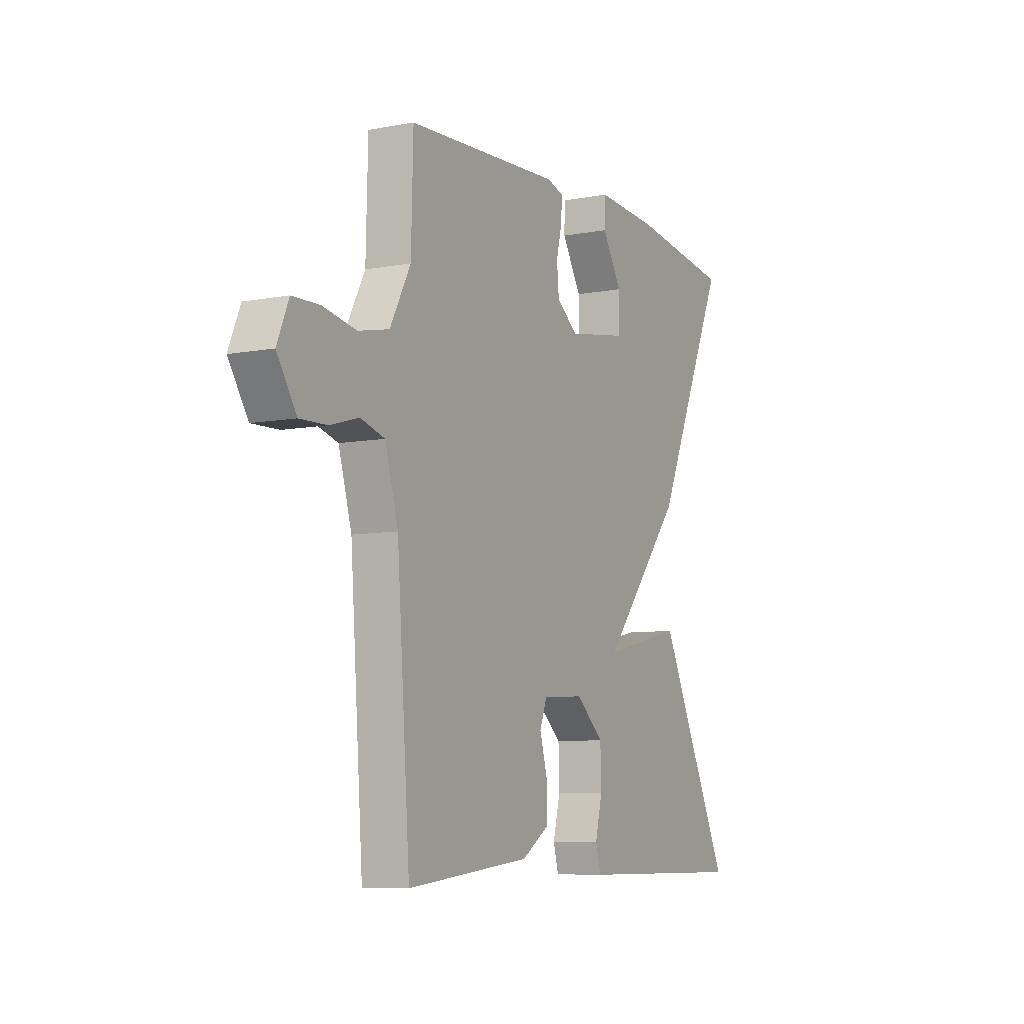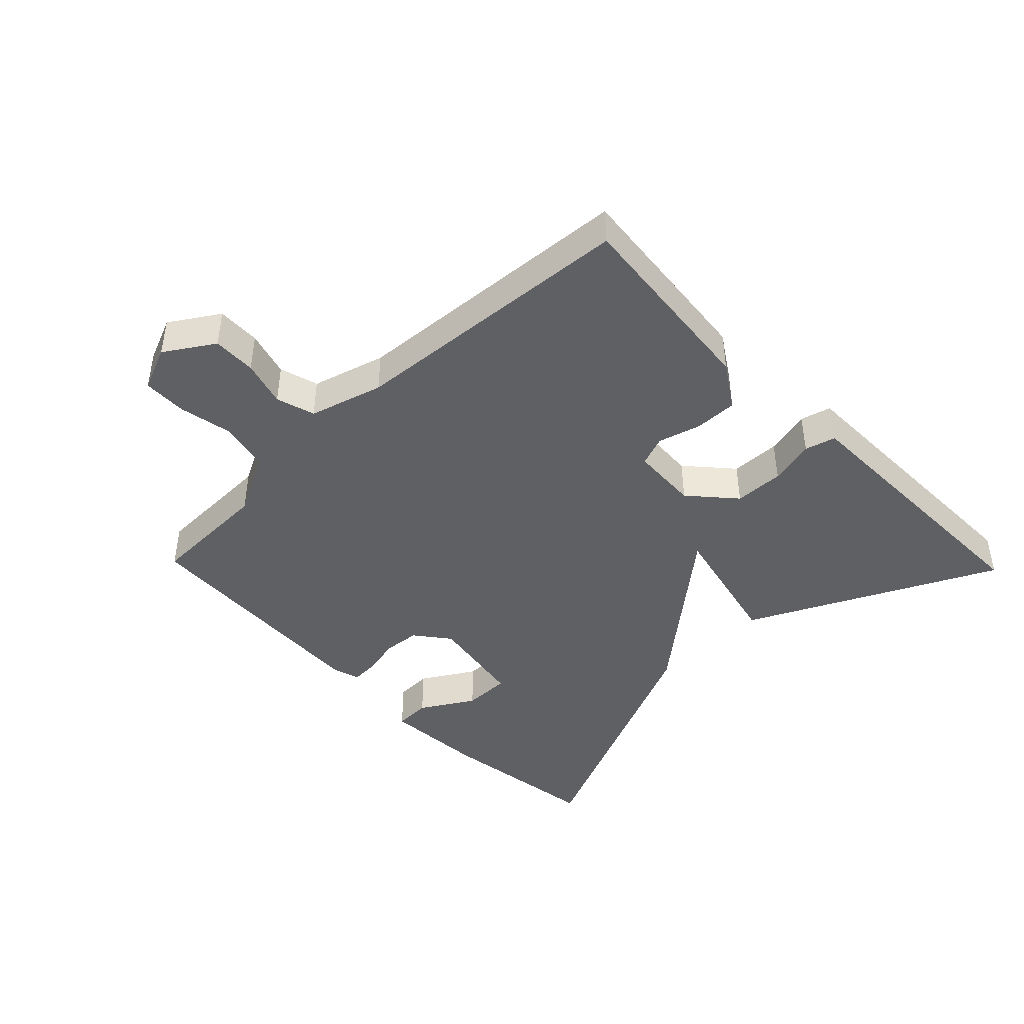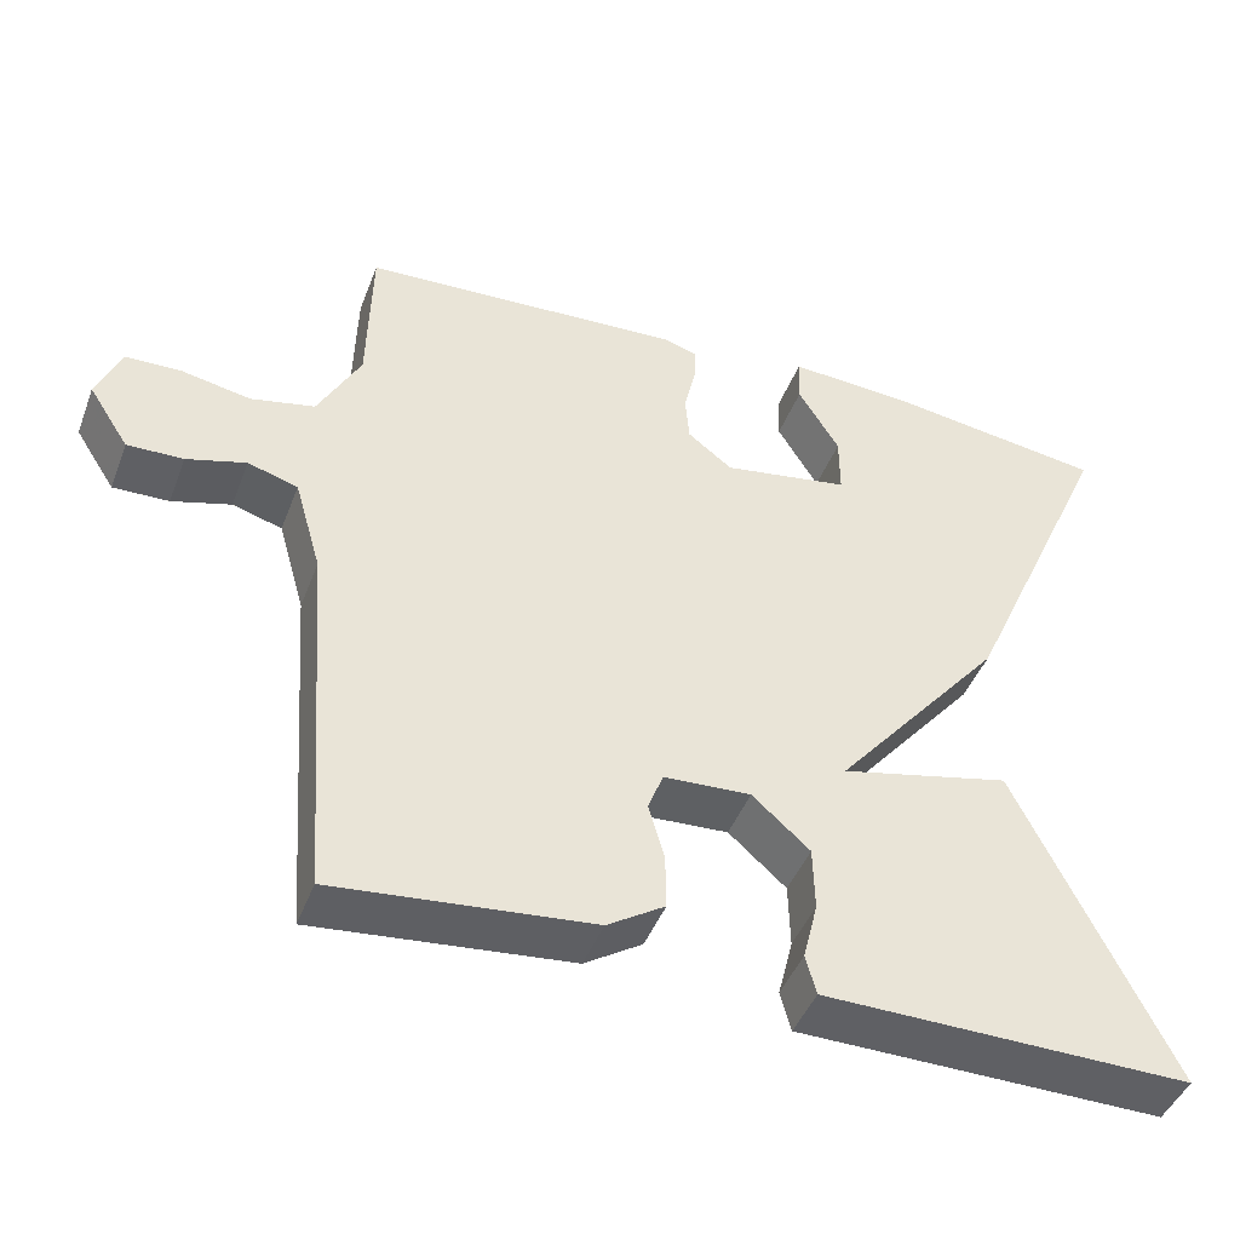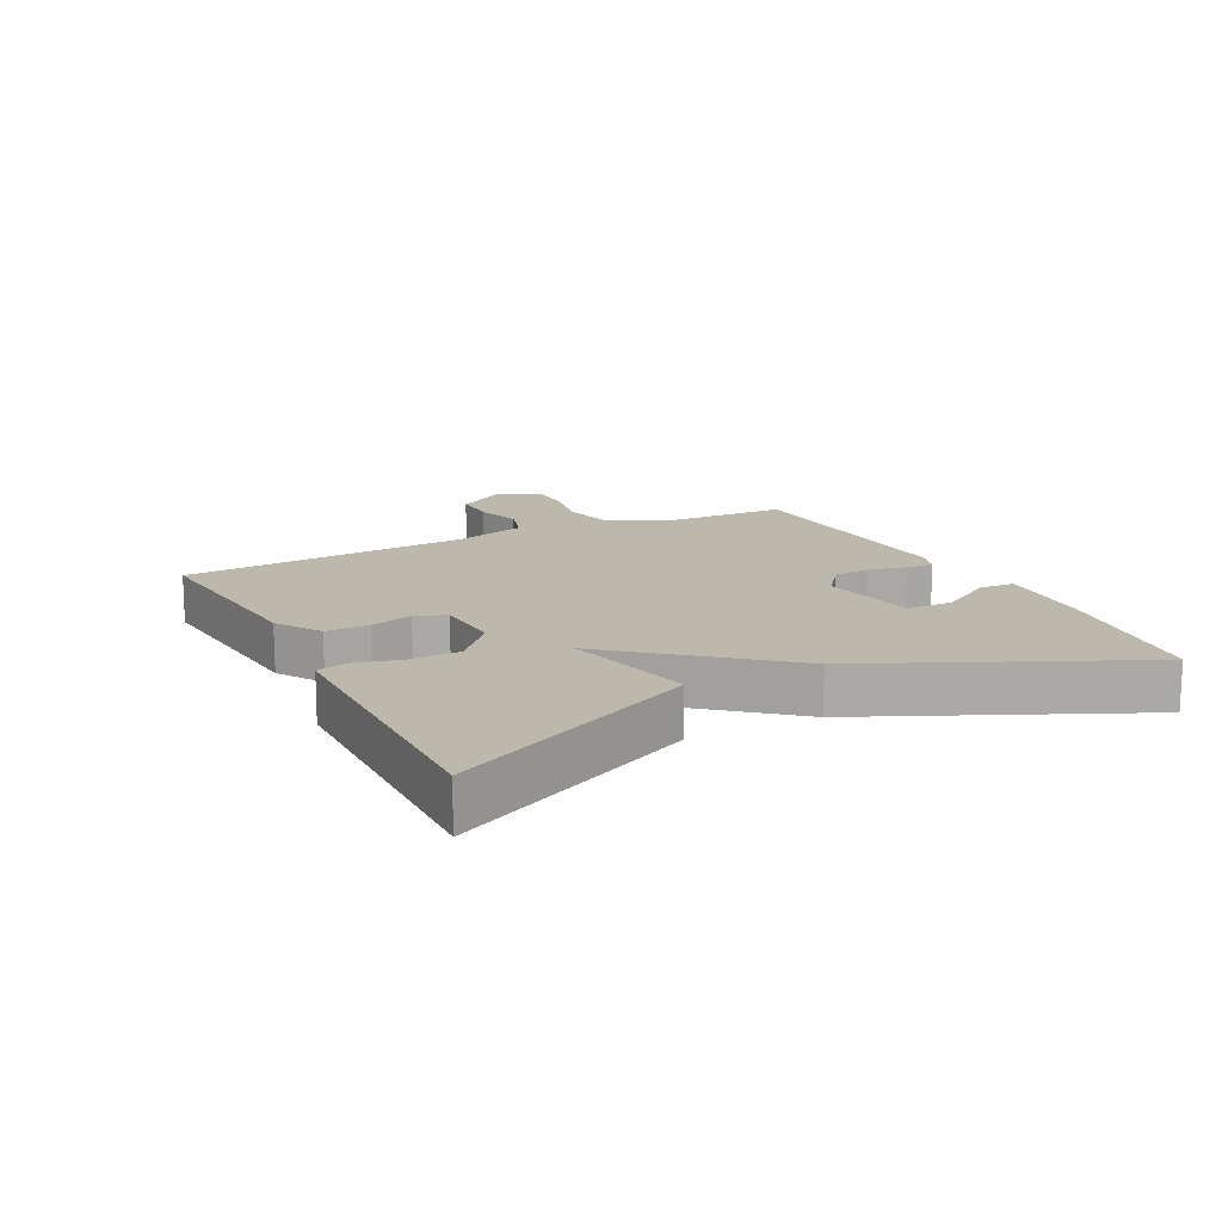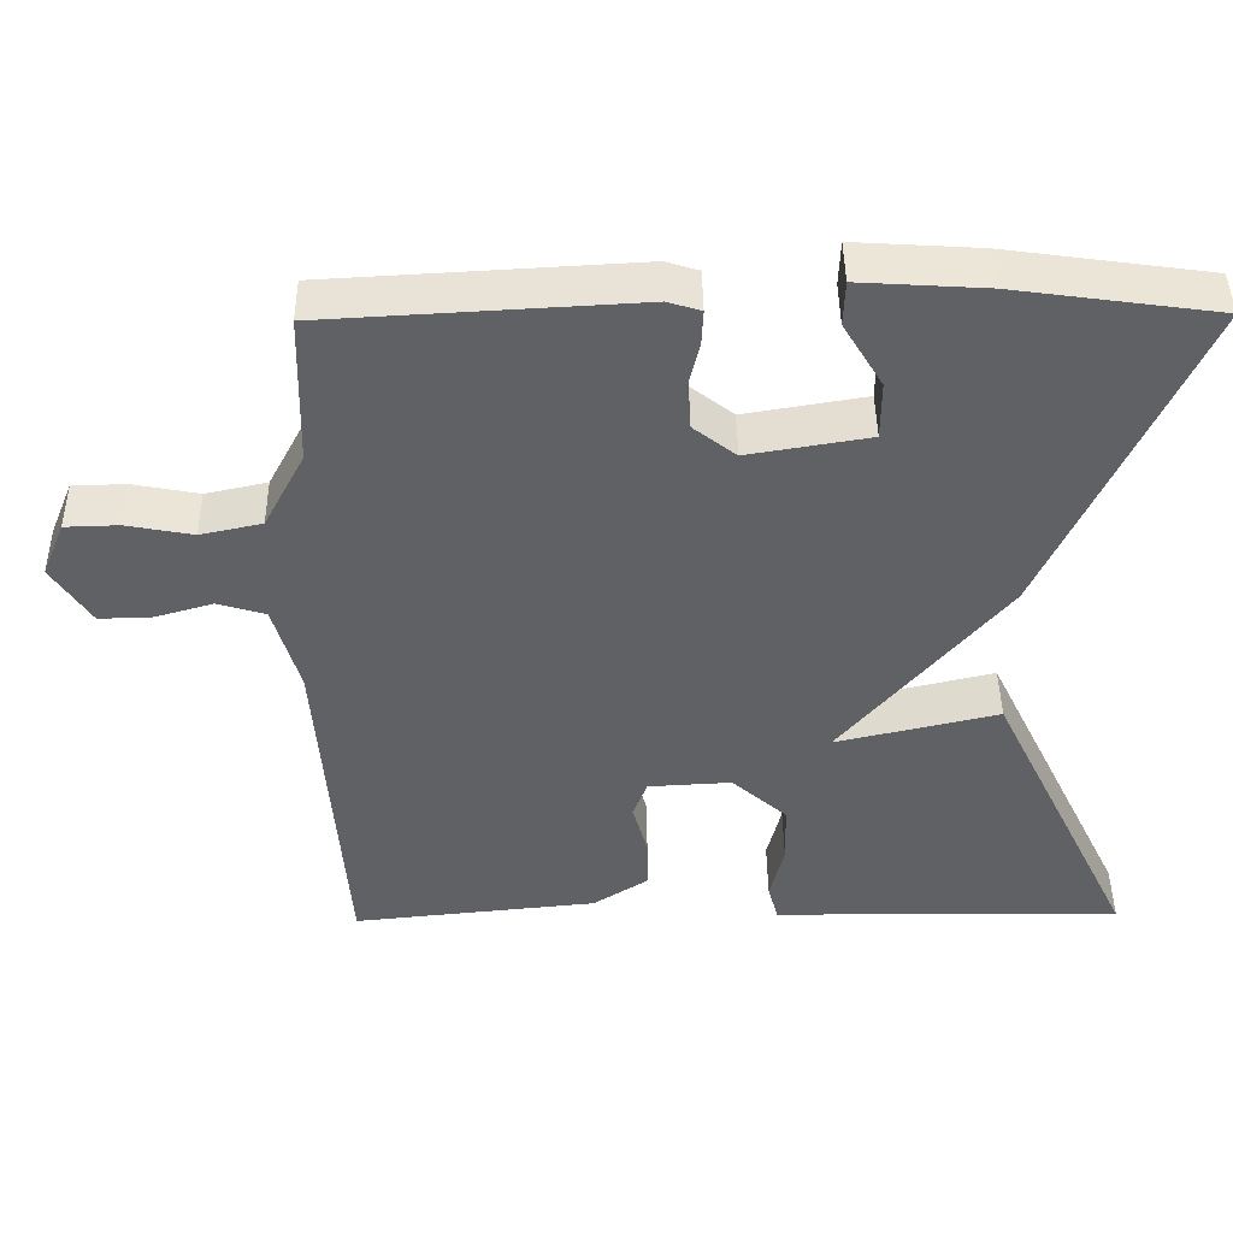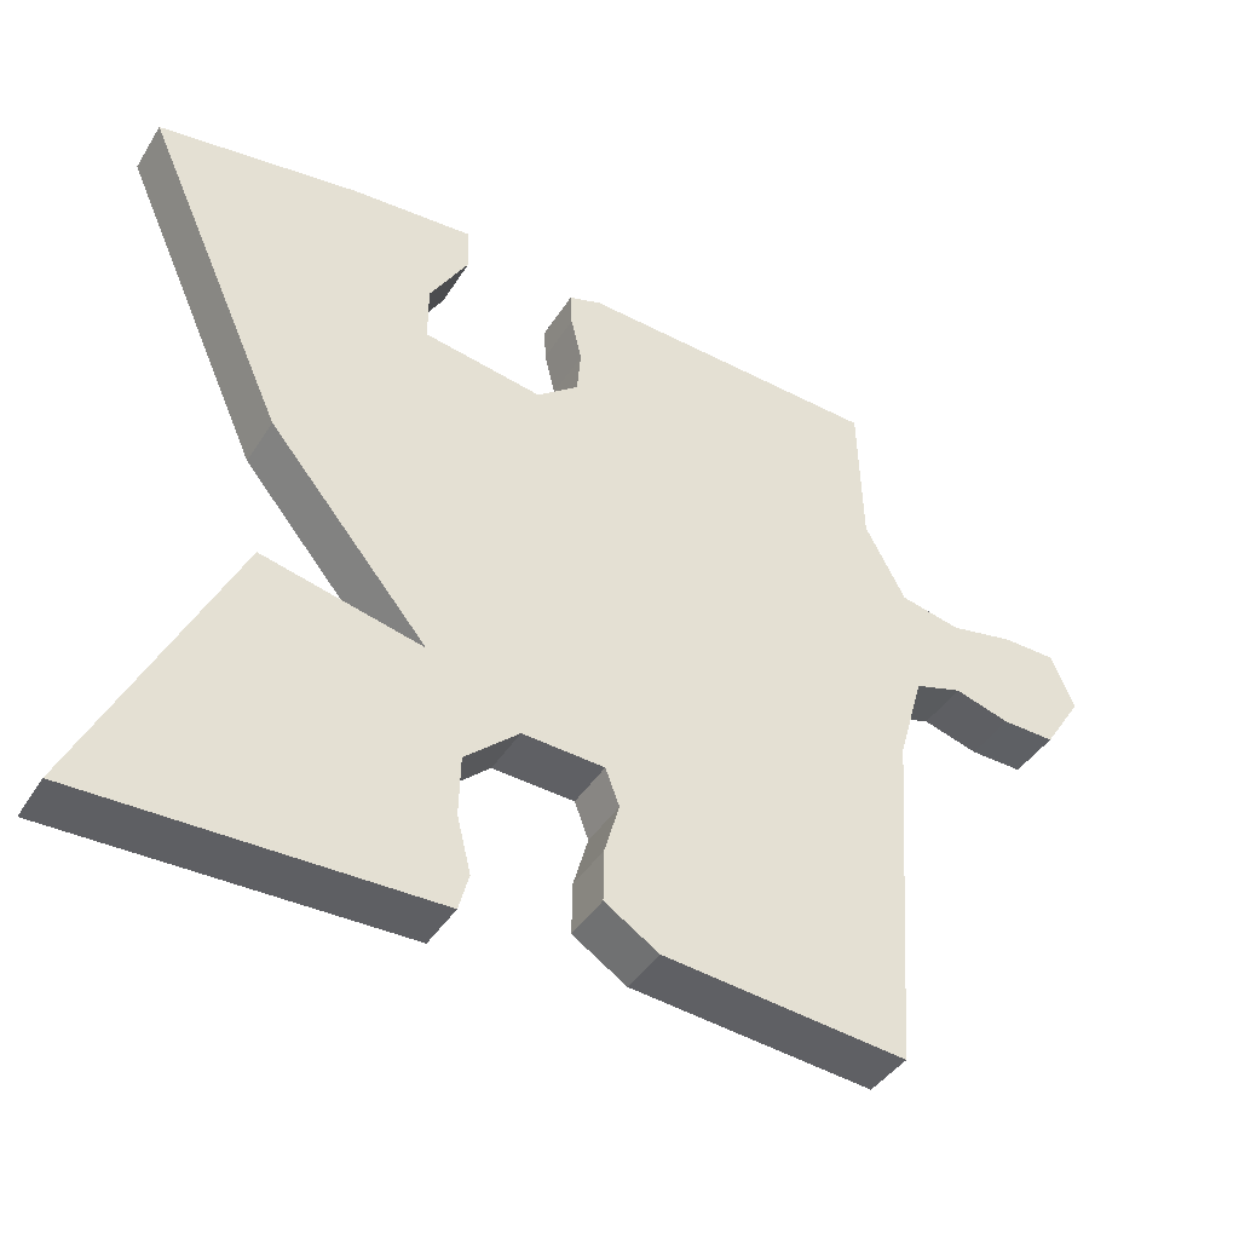
<metadata>
{"format":"obj","ext":"obj","renderer":"f3d","projection":"perspective","resolution":1024,"background":"white","views":[{"elev":-7.7,"azim":118.1,"up":"+Z"},{"elev":-43.6,"azim":134.1,"up":"+Y"},{"elev":-44.5,"azim":159.7,"up":"+Z"},{"elev":14.8,"azim":-116.8,"up":"+Y"},{"elev":44.5,"azim":179.3,"up":"+Z"},{"elev":-41.8,"azim":-29.7,"up":"+Z"}]}
</metadata>
<code>
v -0.5 0.07 0.5
v -0.242 0.07 0.536
v -0.083 0.07 0.546
v -0.081 0.07 0.489
v -0.131 0.07 0.406
v -0.131 0.07 0.332
v 0.023 0.07 0.306
v 0.077 0.07 0.348
v 0.082 0.07 0.406
v 0.068 0.07 0.465
v 0.066 0.07 0.509
v 0.108 0.07 0.522
v 0.5 0.07 0.5
v 0.505 0.07 0.308
v 0.557 0.07 0.21
v 0.635 0.07 0.193
v 0.719 0.07 0.209
v 0.787 0.07 0.207
v 0.816 0.07 0.137
v 0.767 0.07 0.061
v 0.699 0.07 0.063
v 0.627 0.07 0.084
v 0.566 0.07 0.066
v 0.533 0.07 -0.049
v 0.5 0.07 -0.5
v 0.188 0.07 -0.468
v 0.118 0.07 -0.423
v 0.119 0.07 -0.356
v 0.138 0.07 -0.289
v 0.12 0.07 -0.241
v 0.014 0.07 -0.235
v -0.056 0.07 -0.297
v -0.058 0.07 -0.375
v -0.04 0.07 -0.447
v -0.053 0.07 -0.495
v -0.148 0.07 -0.496
v -0.5 0.07 -0.5
v -0.313 0.07 -0.115
v -0.106 0.07 -0.163
v -0.313 0.07 0.085
v -0.5 0 0.5
v -0.242 0 0.536
v -0.083 0 0.546
v -0.081 0 0.489
v -0.131 0 0.406
v -0.131 0 0.332
v 0.023 0 0.306
v 0.077 0 0.348
v 0.082 0 0.406
v 0.068 0 0.465
v 0.066 0 0.509
v 0.108 0 0.522
v 0.5 0 0.5
v 0.505 0 0.308
v 0.557 0 0.21
v 0.635 0 0.193
v 0.719 0 0.209
v 0.787 0 0.207
v 0.816 0 0.137
v 0.767 0 0.061
v 0.699 0 0.063
v 0.627 0 0.084
v 0.566 0 0.066
v 0.533 0 -0.049
v 0.5 0 -0.5
v 0.188 0 -0.468
v 0.118 0 -0.423
v 0.119 0 -0.356
v 0.138 0 -0.289
v 0.12 0 -0.241
v 0.014 0 -0.235
v -0.056 0 -0.297
v -0.058 0 -0.375
v -0.04 0 -0.447
v -0.053 0 -0.495
v -0.148 0 -0.496
v -0.5 0 -0.5
v -0.313 0 -0.115
v -0.106 0 -0.163
v -0.313 0 0.085
f 39 40 1 2
f 36 37 38 39
f 35 36 39
f 33 34 35
f 33 35 39
f 32 33 39 2
f 27 28 29
f 26 27 29
f 25 26 29
f 24 25 29
f 23 24 29 30
f 20 21 22
f 19 20 22
f 18 19 22
f 17 18 22
f 16 17 22
f 15 16 22 23
f 23 30 31
f 15 23 31
f 14 15 31
f 12 13 14
f 11 12 14
f 10 11 14
f 9 10 14
f 2 3 4 5
f 2 5 6
f 32 2 6
f 31 32 6 7
f 14 31 7 8
f 8 9 14
f 42 41 80 79
f 79 78 77 76
f 79 76 75
f 75 74 73
f 79 75 73
f 42 79 73 72
f 69 68 67
f 69 67 66
f 69 66 65
f 69 65 64
f 70 69 64 63
f 62 61 60
f 62 60 59
f 62 59 58
f 62 58 57
f 62 57 56
f 63 62 56 55
f 71 70 63
f 71 63 55
f 71 55 54
f 54 53 52
f 54 52 51
f 54 51 50
f 54 50 49
f 45 44 43 42
f 46 45 42
f 46 42 72
f 47 46 72 71
f 48 47 71 54
f 54 49 48
f 1 41 42 2
f 2 42 43 3
f 3 43 44 4
f 4 44 45 5
f 5 45 46 6
f 6 46 47 7
f 7 47 48 8
f 8 48 49 9
f 9 49 50 10
f 10 50 51 11
f 11 51 52 12
f 12 52 53 13
f 13 53 54 14
f 14 54 55 15
f 15 55 56 16
f 16 56 57 17
f 17 57 58 18
f 18 58 59 19
f 19 59 60 20
f 20 60 61 21
f 21 61 62 22
f 22 62 63 23
f 23 63 64 24
f 24 64 65 25
f 25 65 66 26
f 26 66 67 27
f 27 67 68 28
f 28 68 69 29
f 29 69 70 30
f 30 70 71 31
f 31 71 72 32
f 32 72 73 33
f 33 73 74 34
f 34 74 75 35
f 35 75 76 36
f 36 76 77 37
f 37 77 78 38
f 38 78 79 39
f 39 79 80 40
f 40 80 41 1

</code>
